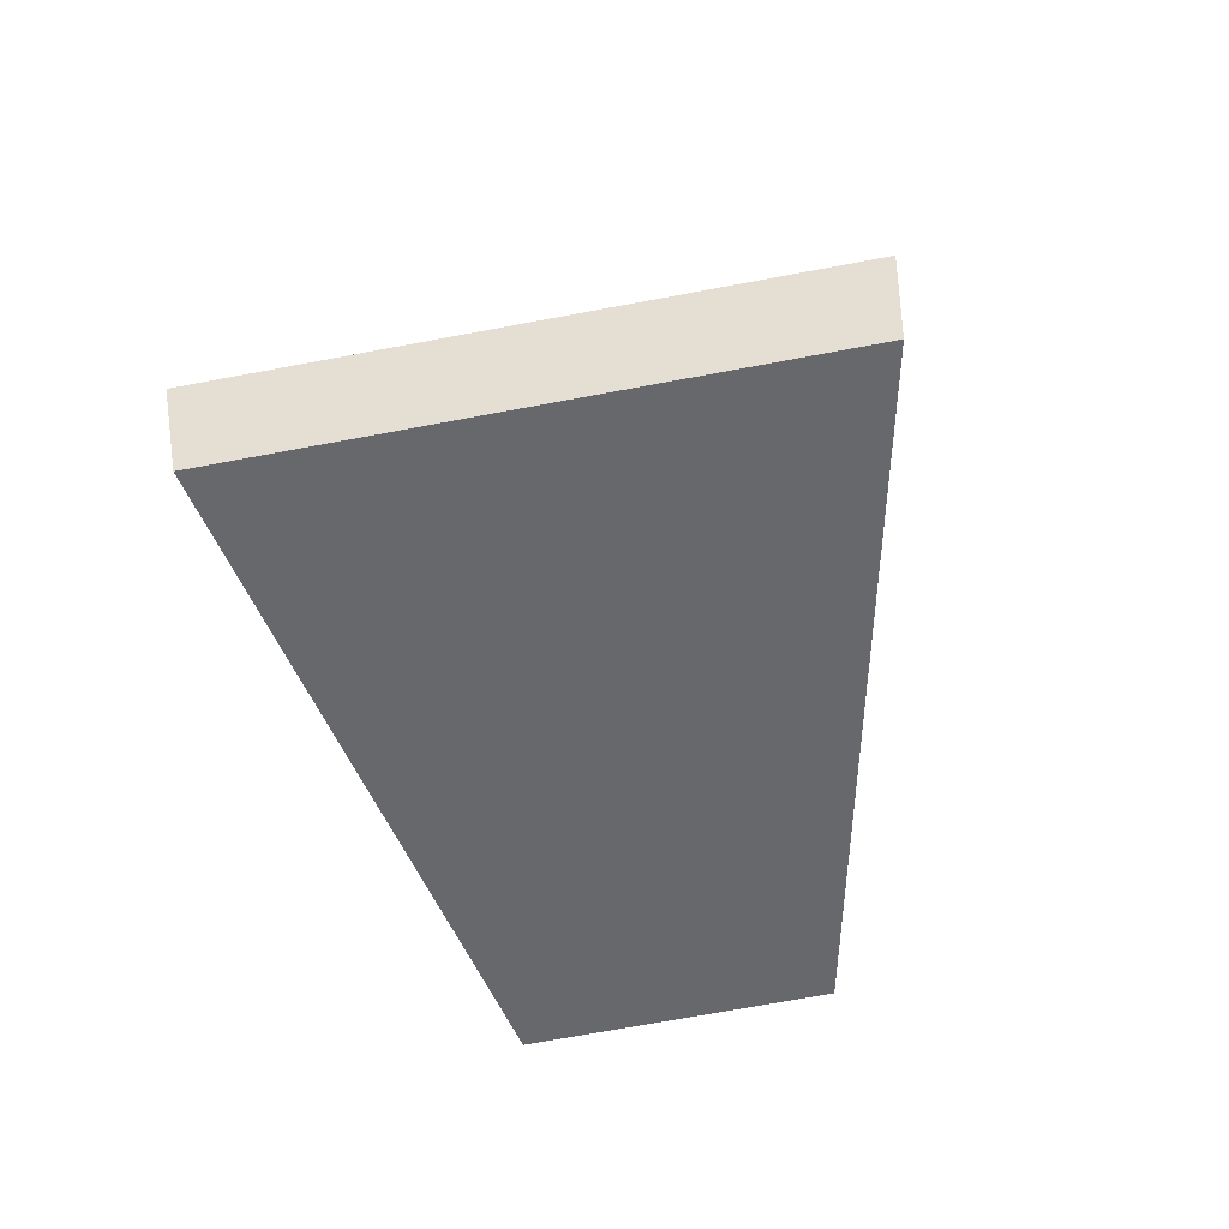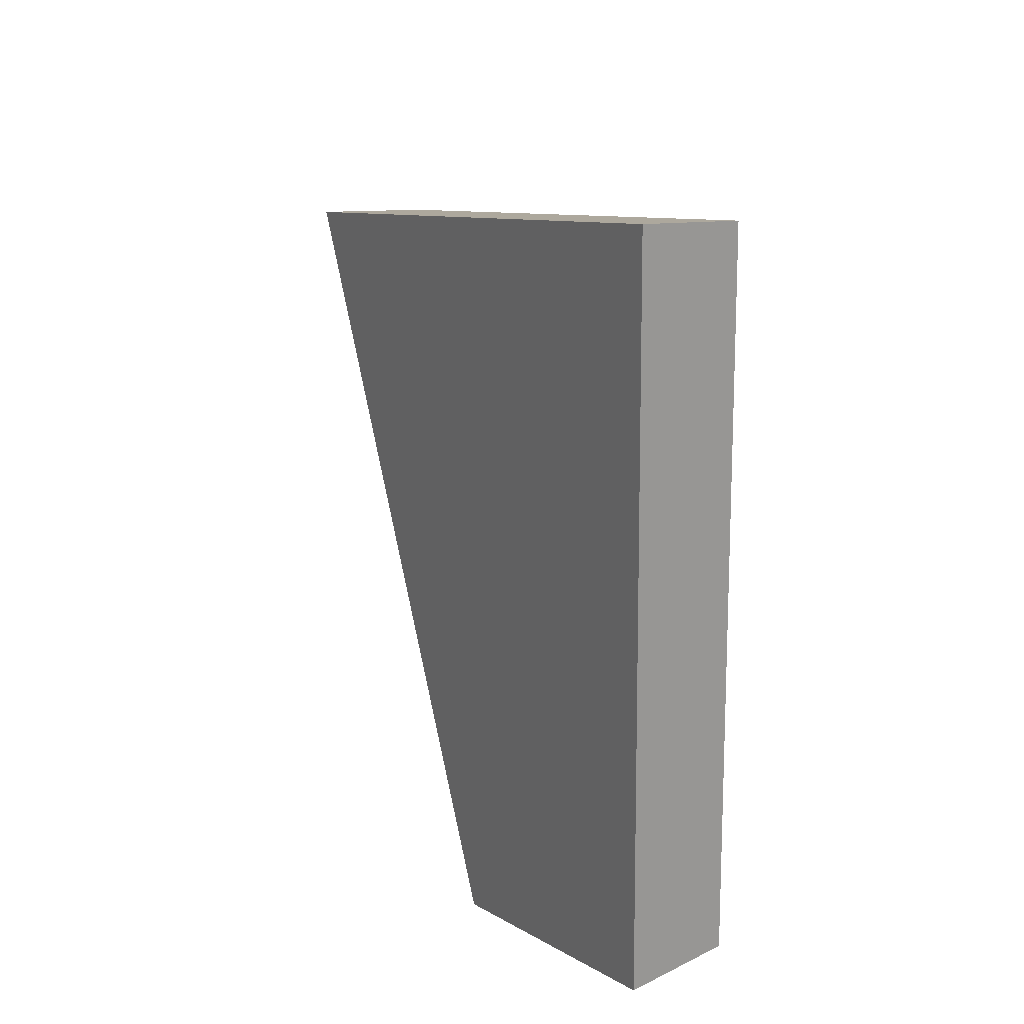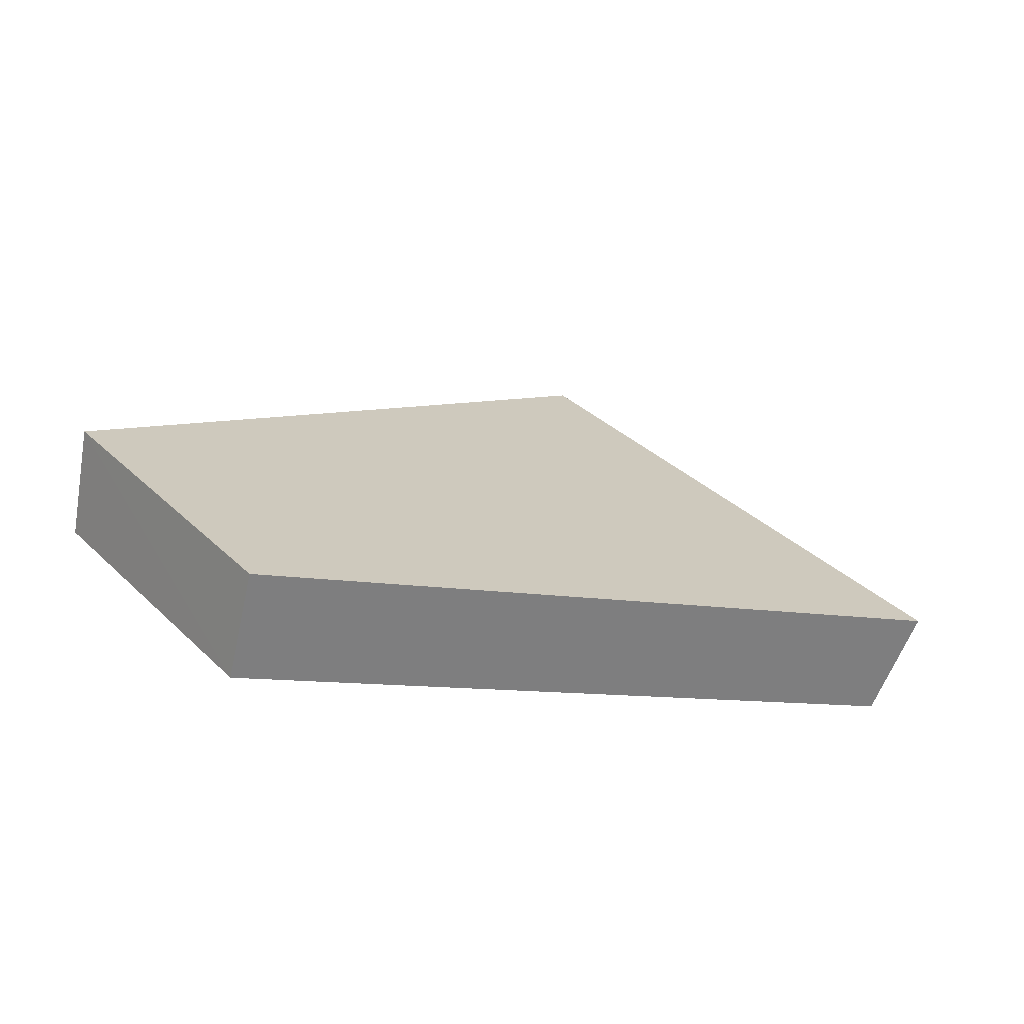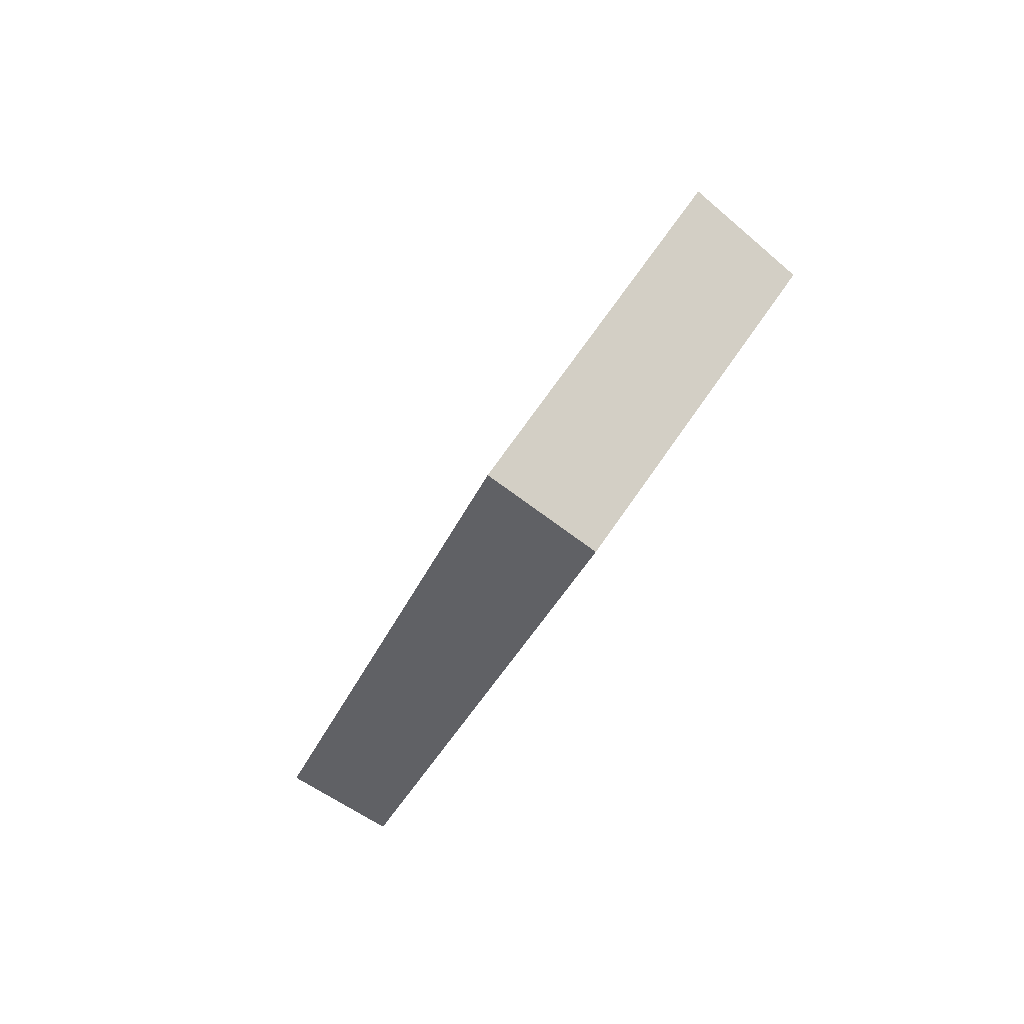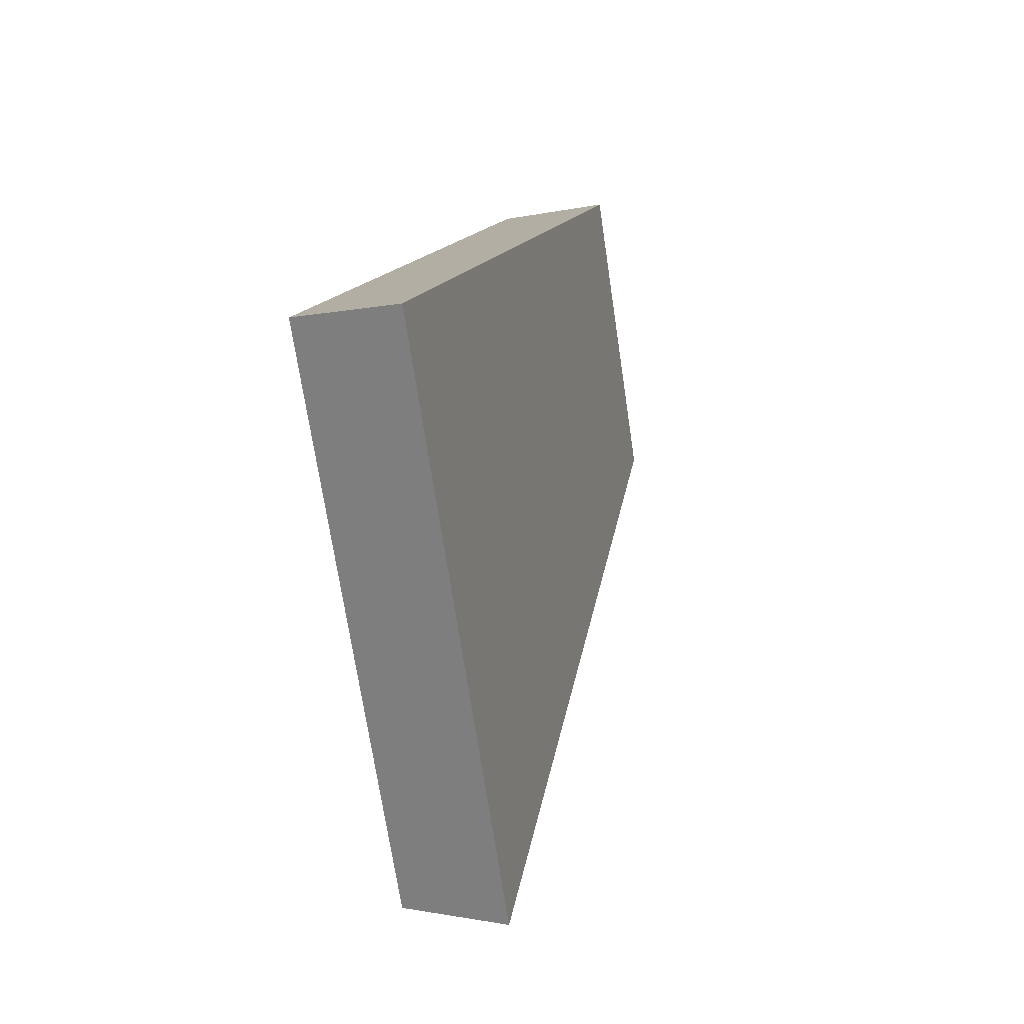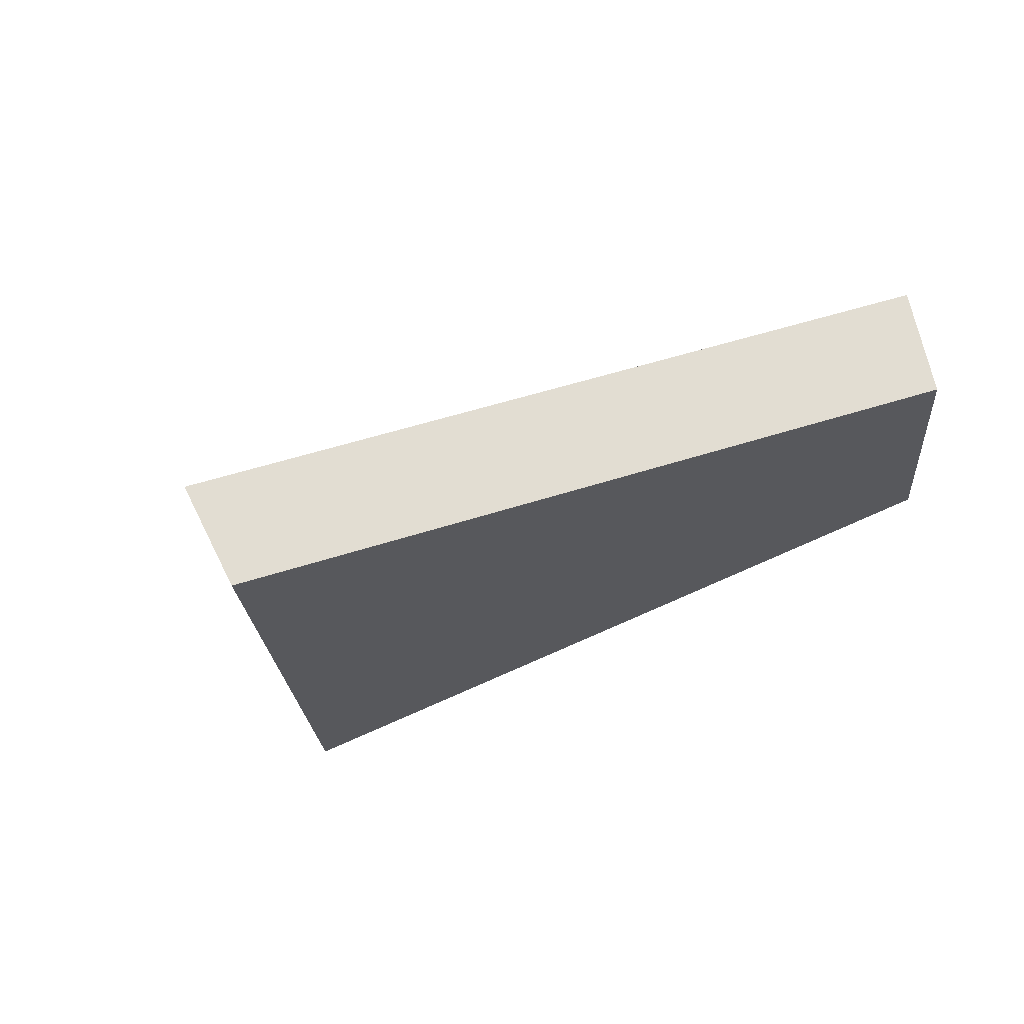
<metadata>
{"format":"obj","ext":"obj","renderer":"f3d","projection":"perspective","resolution":1024,"background":"white","views":[{"elev":-71.4,"azim":48.4,"up":"+Y"},{"elev":53.6,"azim":-129.7,"up":"+Z"},{"elev":31.5,"azim":-88.4,"up":"+Y"},{"elev":-64.9,"azim":-135.2,"up":"+Z"},{"elev":75.0,"azim":79.5,"up":"+Z"},{"elev":-21.1,"azim":131.8,"up":"+Y"}]}
</metadata>
<code>
v 2.061 0.1186 2.496
v 2.053 0.1186 2.502
v 2.048 0.1229 2.491
v 2.052 0.1229 2.488
v 2.048 0.1247 2.491
v 2.048 0.1229 2.491
v 2.053 0.1186 2.502
v 2.053 0.1203 2.503
v 2.052 0.1247 2.488
v 2.052 0.1229 2.488
v 2.048 0.1229 2.491
v 2.048 0.1247 2.491
v 2.053 0.1203 2.503
v 2.053 0.1186 2.502
v 2.061 0.1186 2.496
v 2.062 0.1203 2.496
v 2.062 0.1203 2.496
v 2.061 0.1186 2.496
v 2.052 0.1229 2.488
v 2.052 0.1247 2.488
v 2.052 0.1247 2.488
v 2.048 0.1247 2.491
v 2.053 0.1203 2.503
v 2.062 0.1203 2.496
f 1 2 3
f 1 3 4
f 5 6 7
f 5 7 8
f 9 10 11
f 9 11 12
f 13 14 15
f 13 15 16
f 17 18 19
f 17 19 20
f 21 22 23
f 21 23 24

</code>
